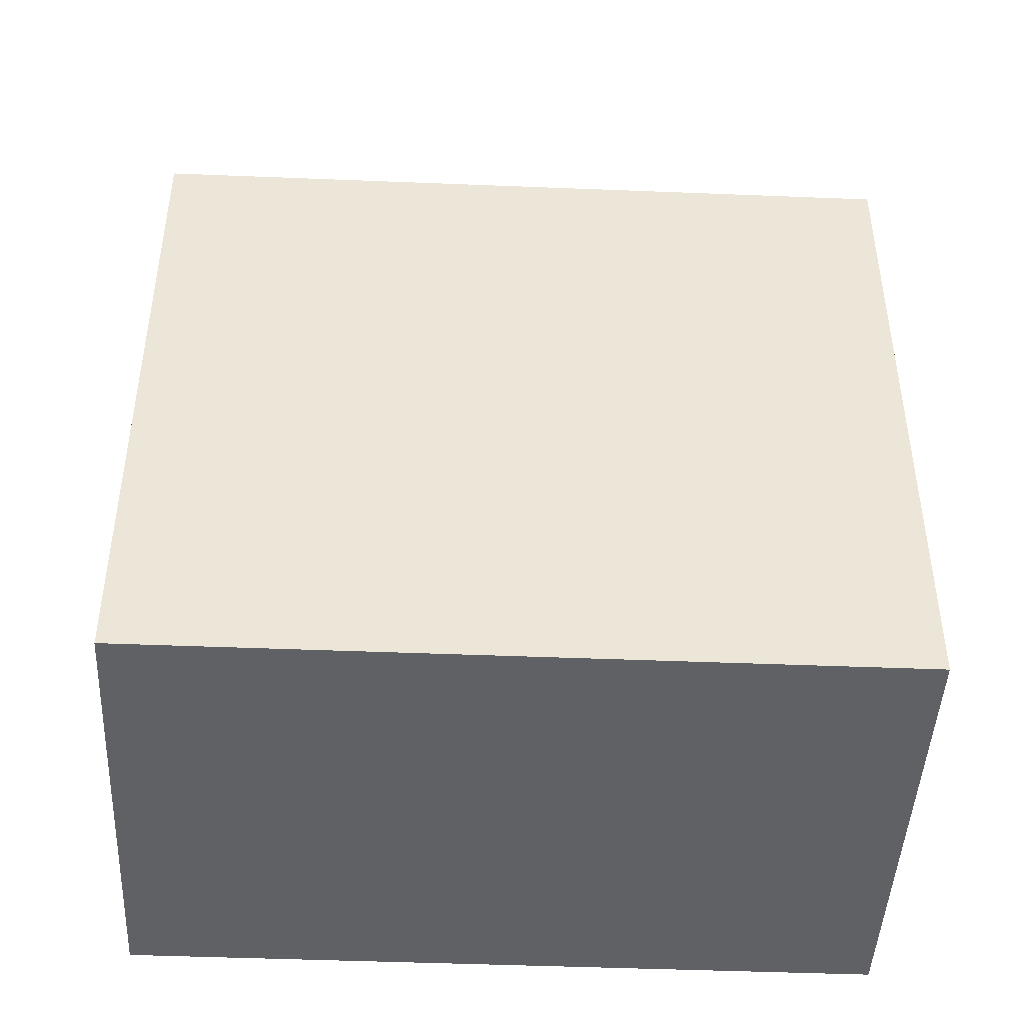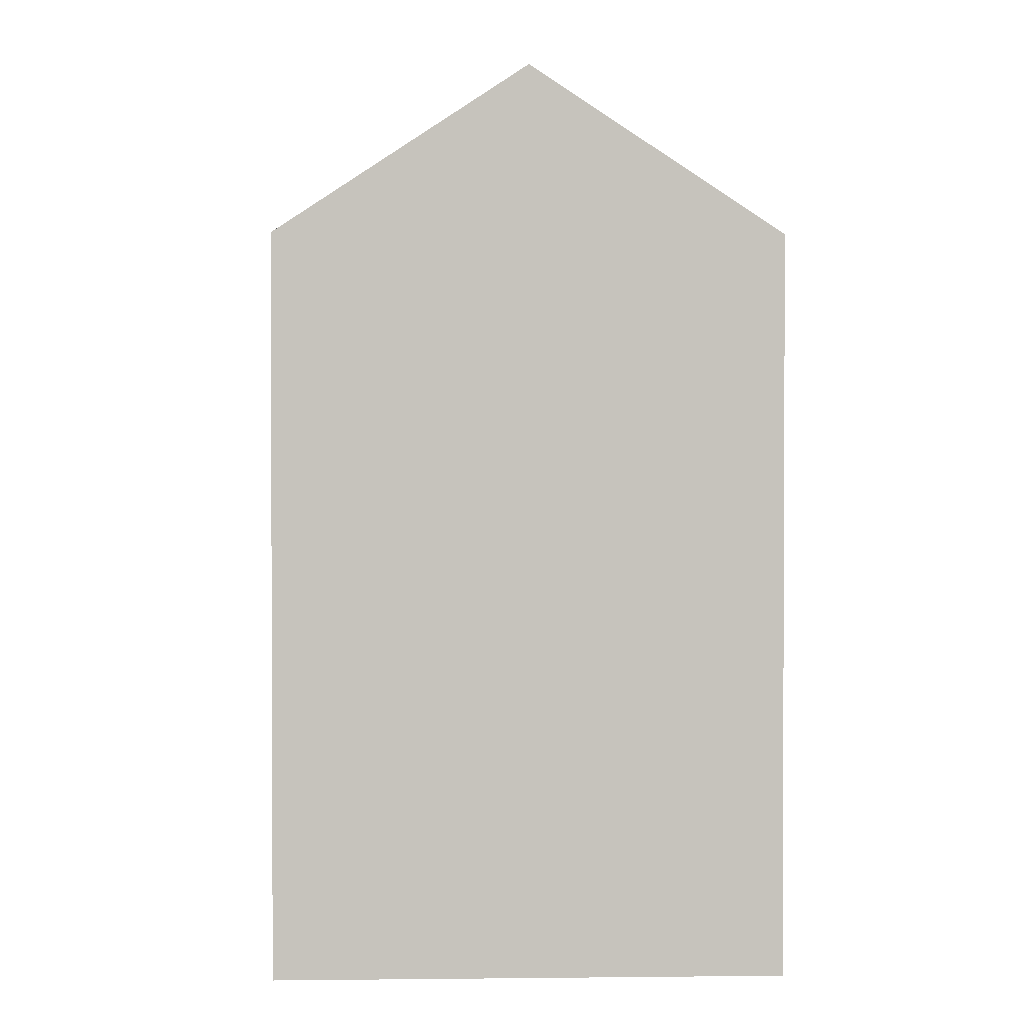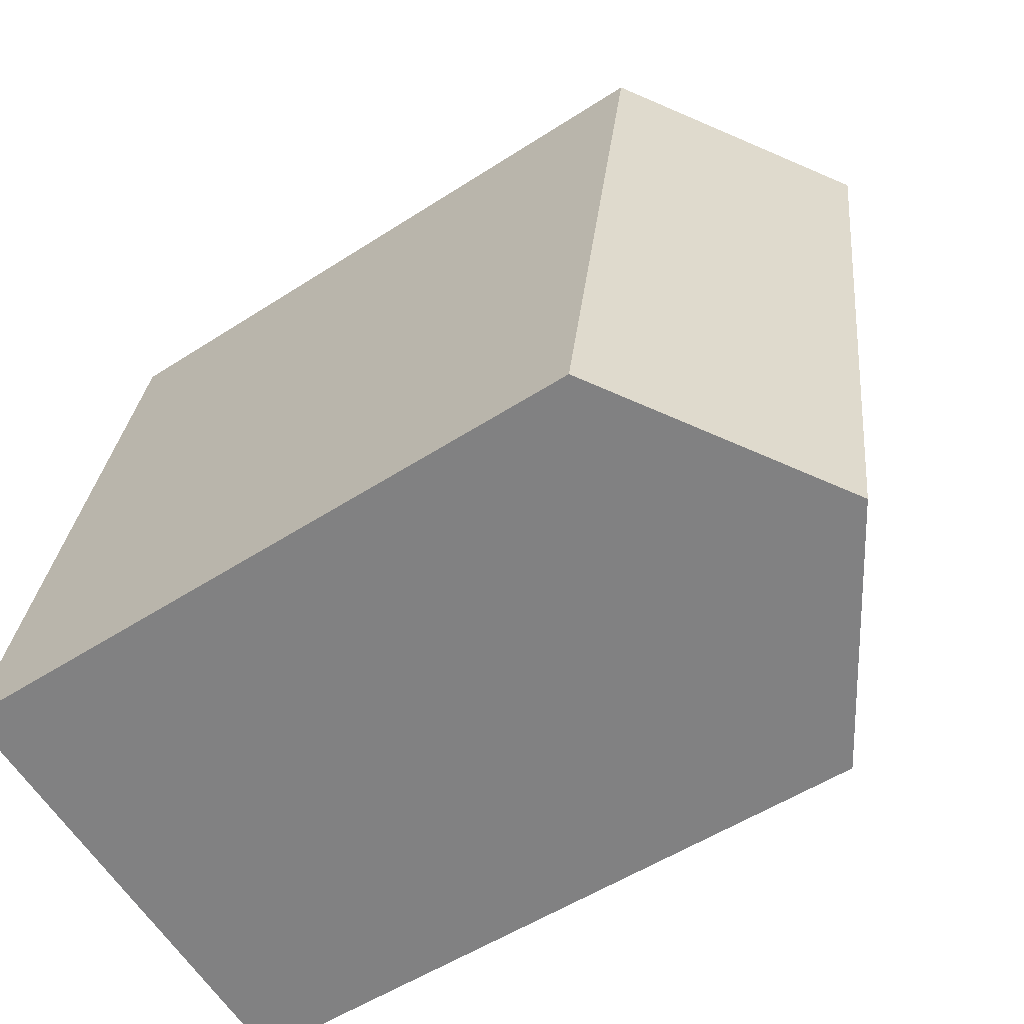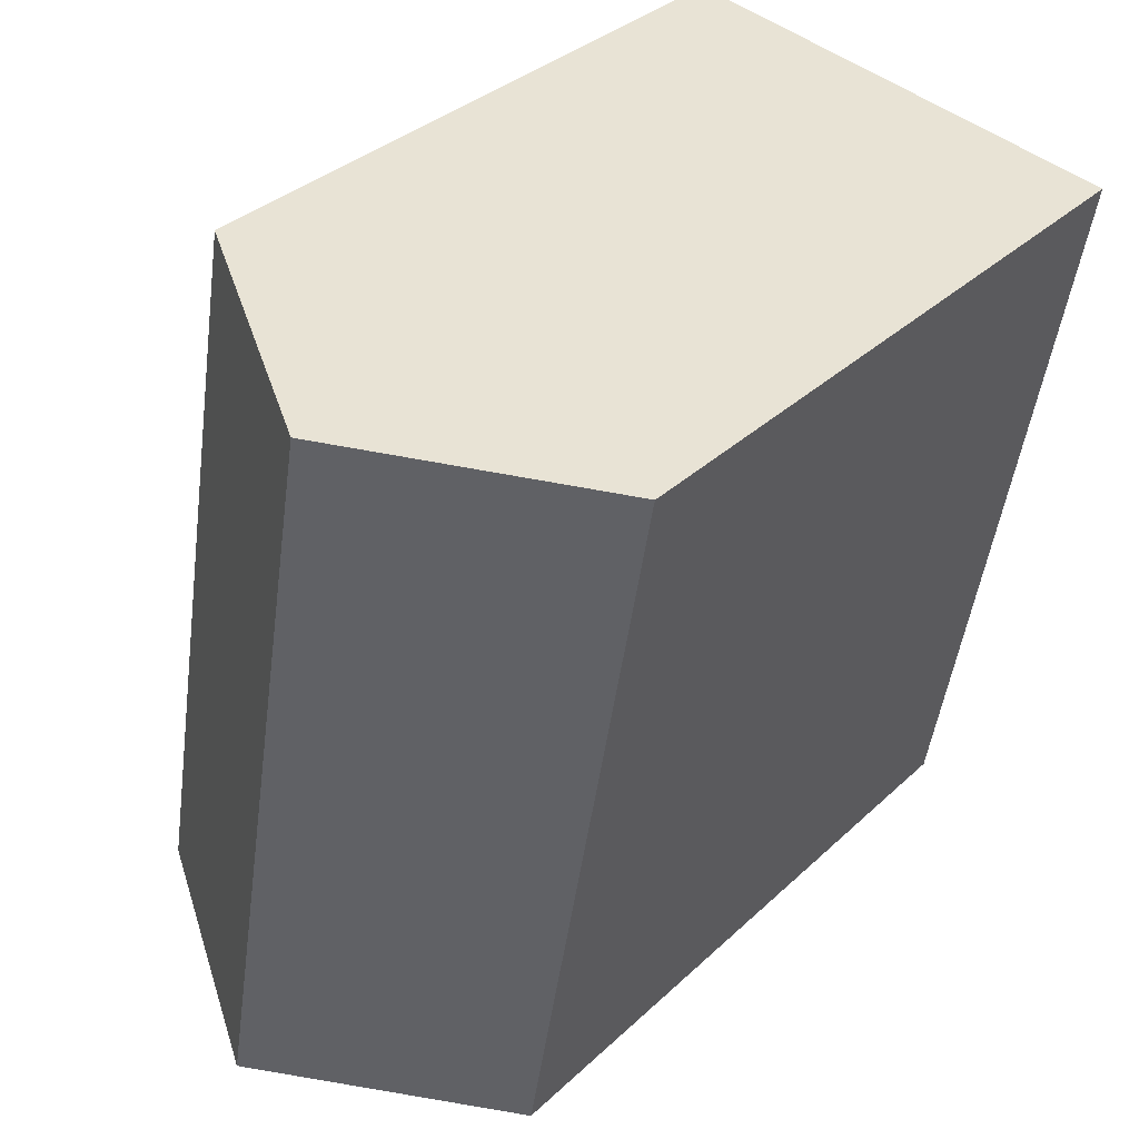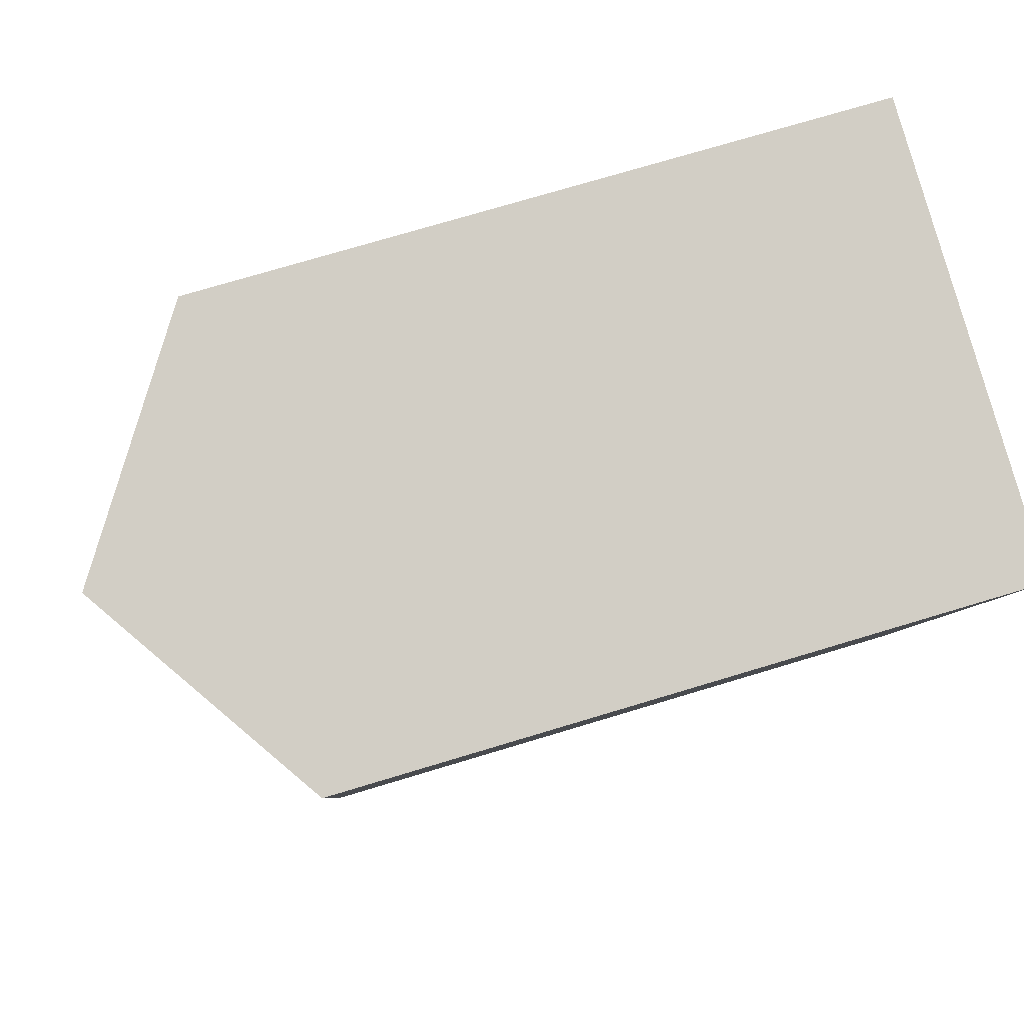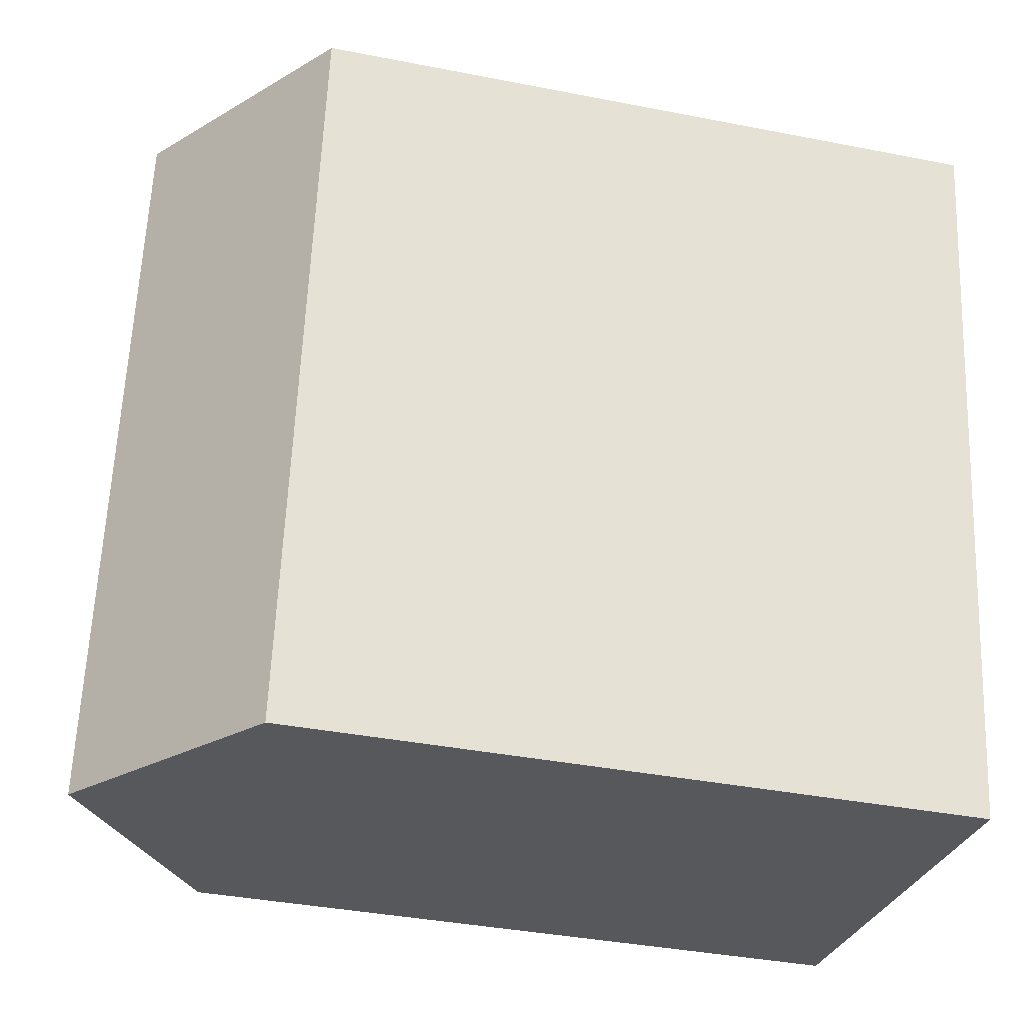
<metadata>
{"format":"obj","ext":"obj","renderer":"f3d","projection":"perspective","resolution":1024,"background":"white","views":[{"elev":-45.4,"azim":77.4,"up":"+Y"},{"elev":1.6,"azim":167.7,"up":"+Y"},{"elev":-53.1,"azim":124.8,"up":"+Z"},{"elev":34.2,"azim":-141.2,"up":"+Z"},{"elev":73.7,"azim":-106.8,"up":"+Z"},{"elev":-38.0,"azim":-104.0,"up":"+Z"}]}
</metadata>
<code>
v  3.029 15.92 -17.27
v  8.418 9.999e-16 -16.33
v  3.028 1.057e-15 -17.27
v  13.81 9.425e-16 -15.39
v  13.81 15.92 -15.39
v  8.419 19.5 -16.33
v  10.78 15.92 1.876
v  5.39 -5.745e-17 0.9382
v  10.78 -1.149e-16 1.876
v  0 0 0
v  0.0003386 15.92 -0.0005036
v  5.39 19.5 0.9376
v  2.511 15.92 -14.31
v  2.51 8.765e-16 -14.31
v  13.29 7.616e-16 -12.44
v  13.29 15.92 -12.44
v  7.901 19.5 -13.38
g defaultobject
f 1 2 3
f 2 1 4
f 4 1 5
f 5 1 6
f 7 8 9
f 8 7 10
f 10 7 11
f 11 7 12
f 3 13 1
f 13 3 11
f 11 3 10
f 10 3 14
f 5 15 4
f 15 5 9
f 9 5 16
f 9 16 7
f 1 2 3
f 2 1 4
f 4 1 5
f 5 1 6
f 7 8 9
f 8 7 10
f 10 7 11
f 11 7 12
f 3 13 1
f 13 3 11
f 11 3 10
f 10 3 14
f 5 15 4
f 15 5 9
f 9 5 16
f 9 16 7
f 1 17 6
f 17 1 12
f 12 1 13
f 12 13 11
f 6 16 5
f 16 6 7
f 7 6 17
f 7 17 12
f 1 17 6
f 17 1 12
f 12 1 13
f 12 13 11
f 6 16 5
f 16 6 7
f 7 6 17
f 7 17 12
f 2 14 3
f 14 2 10
f 10 2 8
f 8 2 4
f 8 4 15
f 8 15 9
f 2 14 3
f 14 2 10
f 10 2 8
f 8 2 4
f 8 4 15
f 8 15 9

</code>
